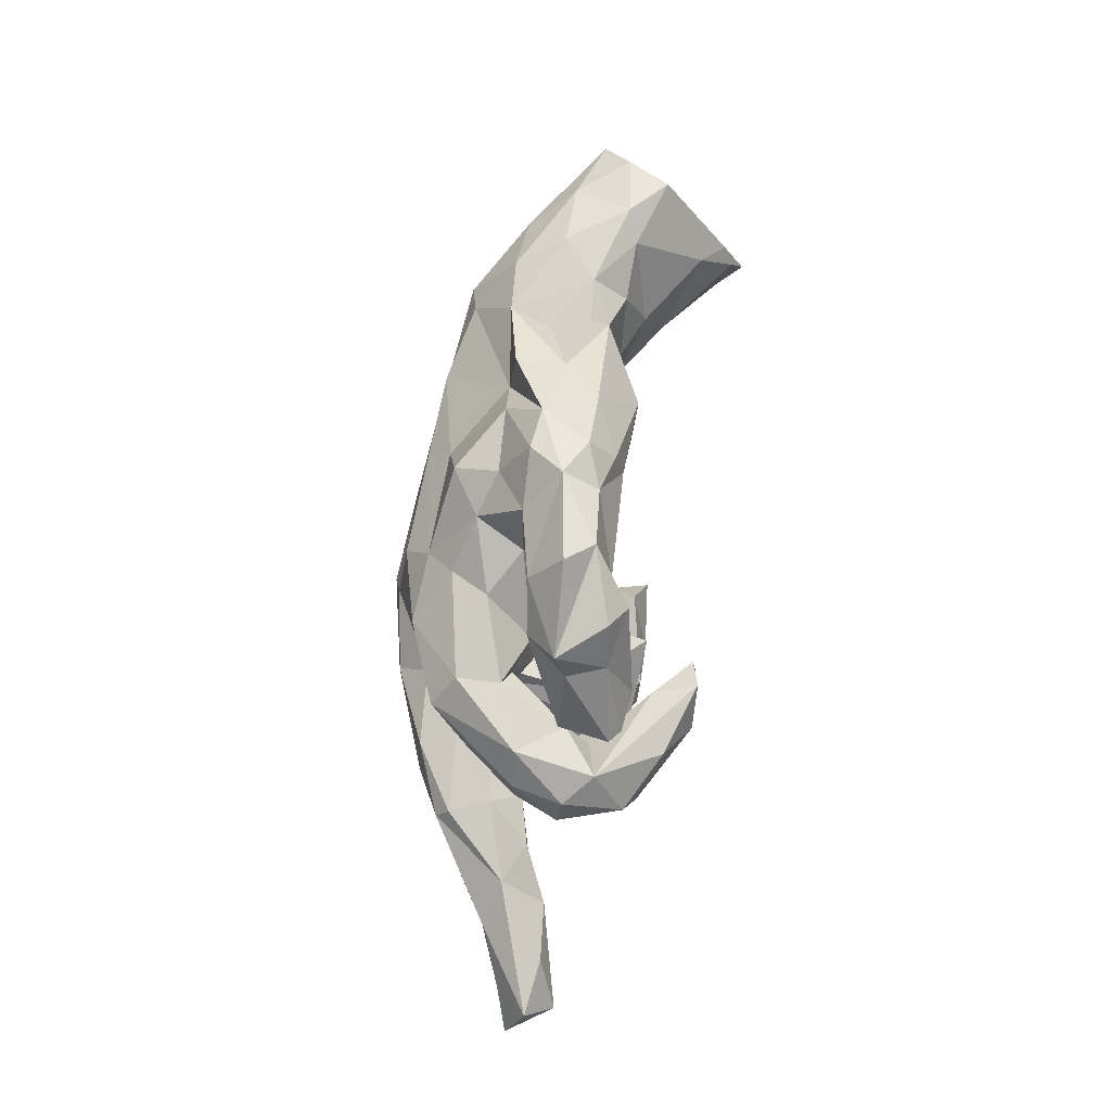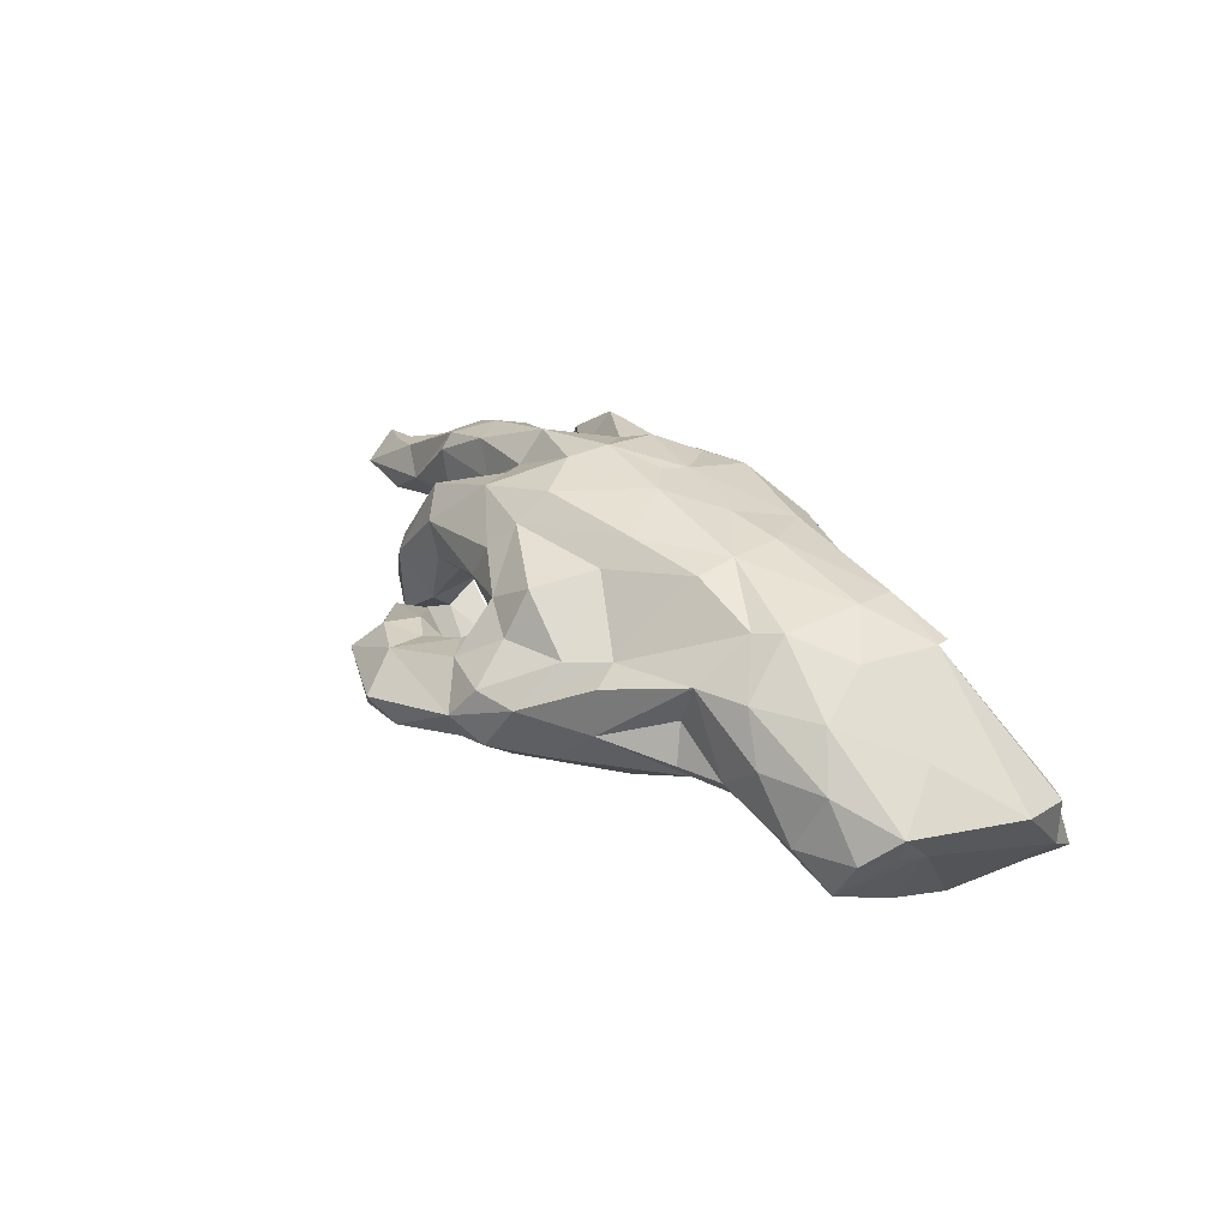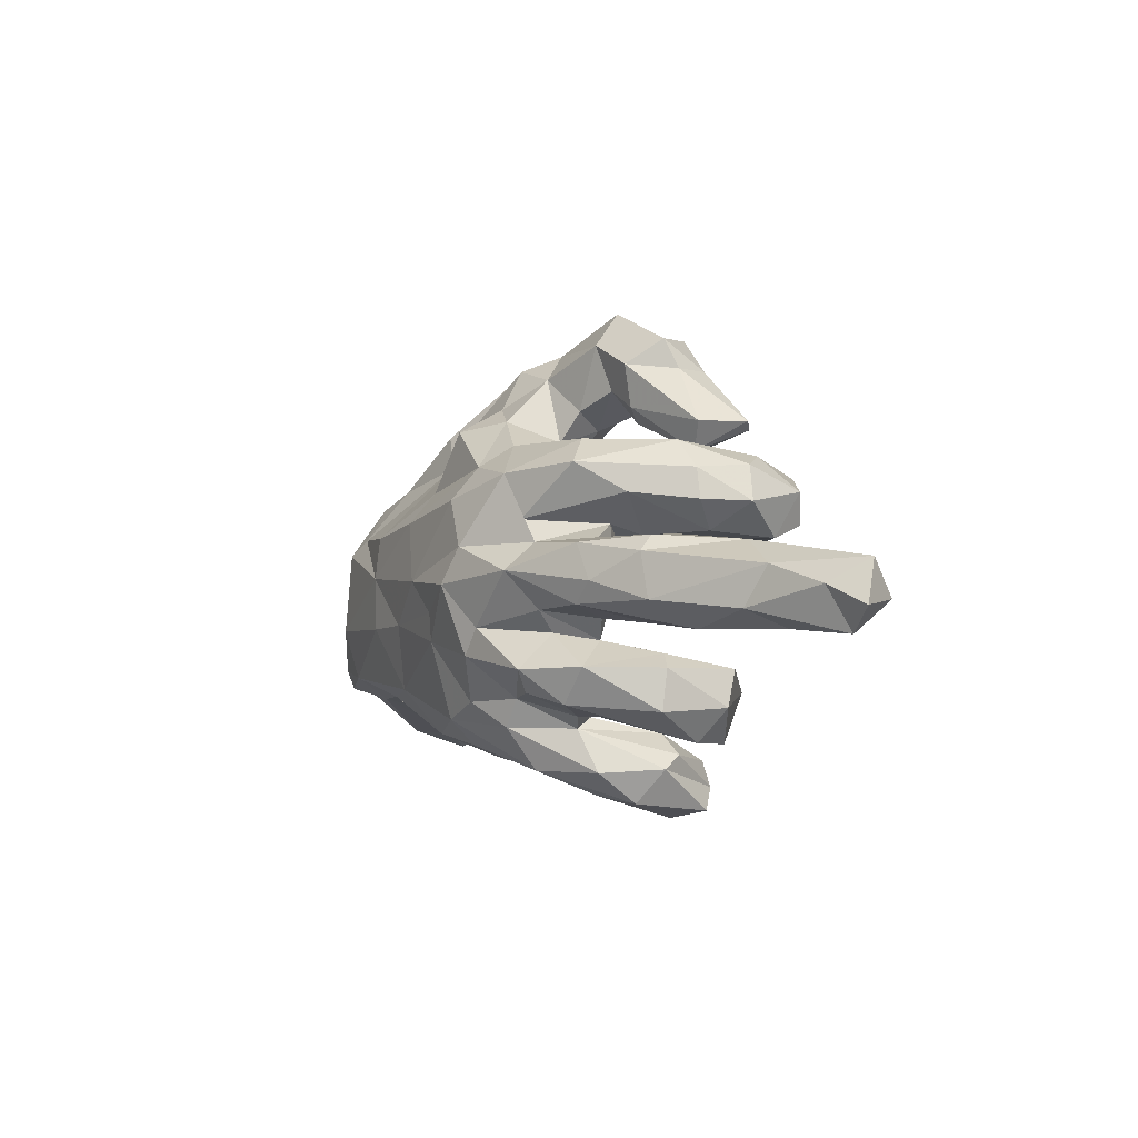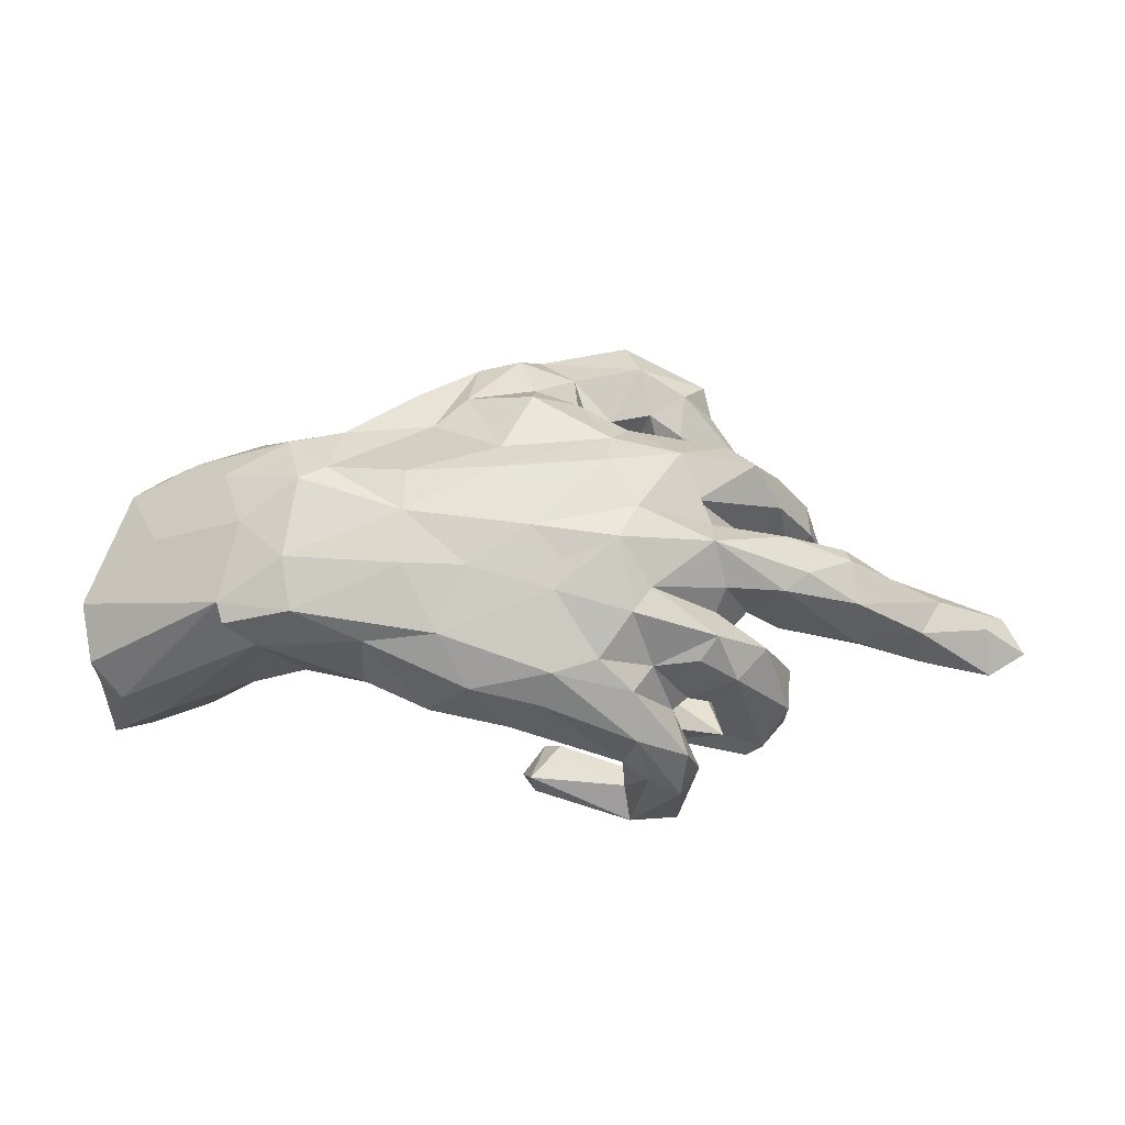
<metadata>
{"format":"obj","ext":"obj","renderer":"f3d","projection":"perspective","resolution":1024,"background":"white","views":[{"elev":75.0,"azim":98.5,"up":"+Y"},{"elev":33.4,"azim":-131.2,"up":"+Z"},{"elev":-7.2,"azim":61.7,"up":"+Y"},{"elev":-19.6,"azim":-4.1,"up":"+Y"}]}
</metadata>
<code>
v 0.9098 -0.1079 -0.0487
v 0.835 -0.0696 -0.02382
v 0.8565 -0.09008 -0.1315
v 0.8462 -0.1452 -0.06669
v 0.764 -0.119 -0.09728
v 0.882 -0.02997 -0.08112
v 0.779 -0.02267 -0.09549
v 0.7088 -0.1266 -0.04452
v 0.676 -0.05034 -0.08623
v 0.6985 -0.09756 0.03294
v 0.7397 -0.03066 0.01339
v 0.5647 -0.07526 0.1239
v 0.595 -0.1034 -0.02236
v 0.554 0.003595 0.1309
v 0.6553 0.01822 -0.005582
v 0.5746 -0.1192 0.03763
v 0.5477 0.03162 0.1069
v 0.431 0.0285 0.1787
v 0.5794 -0.01031 -0.04004
v 0.4679 -0.03768 0.177
v 0.5846 -0.0699 -0.04304
v 0.4924 -0.02246 -0.01824
v 0.5102 0.1028 -0.00823
v 0.5435 0.1006 -0.08907
v 0.4241 -0.07209 0.1771
v 0.4385 0.1172 0.08767
v 0.5042 0.1568 -0.00531
v 0.3823 0.1705 0.159
v 0.5179 0.04072 0.0355
v 0.4514 0.2101 -0.000149
v 0.5241 0.165 -0.09558
v 0.4552 -0.1707 0.02384
v 0.4942 0.0501 -0.1637
v 0.394 -0.1696 0.1481
v 0.4516 -0.1681 -0.1098
v 0.4492 -0.2438 0.02944
v 0.4617 -0.2339 -0.08916
v 0.4323 -0.09704 0.04334
v 0.4749 0.05722 -0.04756
v 0.3904 0.04594 0.1162
v 0.3376 -0.1192 0.08327
v 0.2977 0.04451 0.1856
v 0.3518 -0.02972 0.06289
v 0.3682 -0.08624 0.09706
v 0.3395 0.2195 0.1191
v 0.3189 -0.07223 0.1886
v 0.3042 -0.1073 0.1553
v 0.4161 -0.144 0.005507
v 0.2931 -0.005882 0.2417
v 0.5122 0.1282 -0.2027
v 0.3612 0.07421 0.07649
v 0.2988 -0.1704 0.2175
v 0.3401 -0.2296 0.1529
v 0.4493 0.05143 -0.1175
v 0.2701 0.08566 0.198
v 0.339 -0.1283 0.01608
v 0.3742 0.05736 0.02163
v 0.4813 0.07768 -0.2244
v 0.1831 -0.09206 0.239
v 0.4143 -0.2912 -0.05866
v 0.3903 0.1835 -0.08293
v 0.2704 -0.2069 0.1882
v 0.3216 0.05657 0.04268
v 0.3938 -0.2901 -0.1236
v 0.2813 -0.1692 0.06251
v 0.3054 -0.2449 0.06809
v 0.3479 -0.2636 -0.08391
v 0.3049 0.1705 0.02542
v 0.3661 0.09539 -0.05768
v 0.3581 -0.1761 -0.07212
v 0.4052 0.1349 -0.1265
v 0.3054 0.0719 -0.2159
v 0.2604 -0.2428 0.08385
v 0.2649 0.01989 0.02842
v 0.4053 0.2565 -0.07064
v 0.3489 -0.1989 -0.1891
v 0.1588 0.04844 0.2611
v 0.2997 -0.3306 -0.06535
v 0.2378 0.1612 0.001176
v 0.4714 0.1906 -0.1454
v 0.2788 0.3718 0.0008238
v 0.3701 0.2105 -0.08381
v 0.2359 -0.2616 0.07193
v 0.3386 0.3603 -0.07319
v 0.2405 0.1674 0.2155
v 0.2596 -0.3891 -0.02909
v 0.1567 -0.2583 0.1671
v 0.1674 -0.332 0.1151
v 0.2508 -0.1136 0.05839
v 0.4199 0.2612 -0.1608
v 0.2648 -0.3378 0.04663
v 0.2702 0.298 -0.01581
v 0.335 0.2067 0.04075
v 0.1918 -0.2109 0.1657
v 0.1548 0.2337 0.1543
v 0.1487 -0.1385 0.2425
v 0.41 0.1683 -0.2592
v 0.2204 -0.2408 0.03723
v 0.304 0.2257 -0.1393
v 0.2828 -0.3043 -0.102
v 0.3144 0.3644 -0.14
v 0.3956 0.2513 -0.1801
v 0.2583 0.4301 -0.1334
v 0.3023 0.1598 -0.2257
v 0.1714 -0.2595 -0.001262
v 0.2654 0.1058 -0.003922
v 0.1239 -0.01414 0.2773
v 0.2195 -0.3574 -0.2047
v 0.3224 0.4145 -0.05283
v 0.3158 -0.1501 -0.1437
v 0.1898 0.2415 0.08644
v 0.2703 -0.3994 -0.1644
v 0.2606 -0.248 -0.1824
v 0.3263 0.2577 -0.189
v 0.2348 0.2779 -0.04986
v 0.2335 -0.2658 -0.09737
v 0.1983 -0.3736 0.01413
v 0.1194 0.1969 0.2047
v 0.1056 0.1371 0.2507
v 0.2159 0.3998 -0.1627
v 0.1069 -0.1867 -0.007786
v 0.2295 -0.1768 -0.1011
v 0.09397 -0.2122 0.2051
v 0.167 -0.3562 -0.1051
v 0.1946 0.4203 0.01149
v 0.1384 -0.2252 -0.1338
v 0.2135 0.3362 -0.0104
v 0.1809 -0.4114 -0.1451
v 0.01268 -0.2388 0.2045
v 0.1003 -0.2819 -0.007443
v 0.1899 0.3096 -0.08711
v -0.02728 0.007578 0.2644
v 0.3457 0.1099 -0.3045
v 0.1837 -0.3201 -0.1314
v 0.0155 -0.103 0.2455
v 0.1512 -0.3468 0.02787
v 0.1599 0.3638 -0.1266
v 0.28 0.1721 -0.3027
v 0.104 0.2568 0.03488
v -0.07588 0.1776 0.198
v 0.1369 0.3108 0.01255
v 0.08884 0.1575 0.01016
v 0.179 -0.1252 -0.1659
v 0.2347 0.07904 -0.2987
v 0.2321 0.1373 -0.2896
v -0.001644 -0.2819 0.152
v 0.03019 -0.05359 0.2562
v -0.01905 0.2844 0.1764
v 0.06623 0.3791 0.04041
v 0.06564 0.2944 0.1231
v 0.1301 0.4617 -0.09437
v 0.1714 0.4887 -0.0456
v 0.1312 -0.1532 -0.1557
v 0.1311 -0.188 -0.2064
v 0.007187 0.4401 -0.0195
v 0.1063 -0.3509 -0.2067
v -0.0536 -0.3 0.0779
v 0.1902 -0.3103 -0.2065
v 0.08587 0.06091 0.0367
v 0.03155 0.1843 0.006734
v 0.1334 -0.04267 0.04888
v -0.01025 0.332 0.09479
v -0.01685 -0.2109 -0.01974
v 0.05297 -0.2783 -0.1278
v 0.09879 0.2867 -0.04597
v -0.1255 -0.2567 0.1578
v -0.08979 0.1214 0.2424
v -0.1326 0.3098 0.1016
v 0.02724 -0.267 -0.1704
v 0.008514 -0.3537 -0.1668
v 0.02886 0.2926 -0.09696
v -0.06692 -0.09061 -0.006304
v -0.08102 0.1758 -0.08731
v -0.2448 0.03682 0.2422
v -0.1346 -0.06081 0.2425
v -0.0501 0.2965 -0.1193
v 0.01912 0.4053 -0.08496
v -0.002435 -0.3391 -0.1267
v -0.0358 0.4137 0.04227
v -0.1122 0.3972 0.03328
v -0.01258 -0.3166 -0.1928
v -0.2411 0.1132 0.2349
v -0.05322 -0.2728 0.02672
v -0.1823 -0.174 0.2081
v -0.05805 0.417 -0.0561
v -0.1958 -0.2682 0.06957
v -0.05639 0.3562 -0.1037
v -0.1847 -0.2107 -0.04624
v -0.1936 0.2517 0.1056
v -0.1695 -0.1325 -0.06656
v -0.05918 0.09571 -0.04871
v -0.1459 -0.02039 -0.02946
v -0.2262 -0.005416 -0.0828
v -0.2254 0.3143 0.09791
v -0.449 -0.04398 0.2167
v -0.2071 0.2233 -0.1269
v -0.2466 -0.05813 0.2395
v -0.1897 -0.2524 0.00597
v -0.3537 0.2254 0.1279
v -0.1603 0.3499 -0.05778
v -0.3096 -0.1782 0.1677
v -0.325 0.2246 0.04877
v -0.1818 0.1354 -0.1235
v -0.3806 0.1283 0.2021
v -0.2253 0.3218 0.008835
v -0.4277 0.1019 0.2141
v -0.2503 0.1167 -0.1144
v -0.292 -0.1042 -0.09903
v -0.3382 0.01045 -0.07969
v -0.3494 0.2189 -0.0531
v -0.3074 -0.2117 0.04336
v -0.344 0.2485 -0.02073
v -0.3851 -0.1417 -0.05754
v -0.4956 -0.17 0.1075
v -0.3462 -0.1874 -0.02018
v -0.5502 -0.1475 0.1548
v -0.345 0.08602 -0.07875
v -0.412 -0.1804 -0.0001059
v -0.5037 0.2279 0.04927
v -0.434 -0.1351 0.1949
v -0.5604 -0.1125 0.1646
v -0.4516 0.2015 0.1348
v -0.43 0.2304 -0.01366
v -0.4554 -0.02156 -0.1506
v -0.5278 0.03333 0.1759
v -0.4232 0.1733 -0.0767
v -0.4279 0.07483 -0.1154
v -0.5198 -0.1952 -0.04493
v -0.6833 0.03201 0.07162
v -0.5244 0.2006 -0.08022
v -0.5615 0.1381 0.1264
v -0.4865 -0.1598 -0.1069
v -0.6034 -0.1272 -0.2436
v -0.5799 0.223 -0.05888
v -0.6185 0.1884 0.04587
v -0.736 0.1376 0.006194
v -0.6021 -0.0178 -0.265
v -0.5626 0.07524 -0.205
v -0.6629 -0.2257 -0.1178
v -0.6899 0.1915 -0.04538
v -0.7966 -0.1646 -0.0351
v -0.7182 0.06048 -0.07556
v -0.6509 0.2003 -0.122
v -0.712 0.1237 -0.05267
v -0.5948 -0.1984 -0.1707
v -0.6202 0.0196 -0.2472
v -0.6359 -0.09999 -0.2888
v -0.705 -0.2171 -0.2416
v -0.7414 -0.2184 -0.07153
v -0.8145 -0.06352 -0.009662
v -0.7647 -0.2481 -0.1897
v -0.7901 -0.174 -0.1314
f 71 80 104
f 35 37 76
f 2 11 10
f 5 13 21
f 15 6 7
f 71 104 72
f 144 72 145
f 24 50 31
f 80 31 50
f 104 80 138
f 72 104 145
f 104 138 145
f 97 138 80
f 4 8 5
f 1 2 4
f 4 2 10
f 9 5 21
f 2 6 11
f 15 7 9
f 24 33 50
f 58 50 33
f 58 33 133
f 33 72 144
f 133 33 144
f 50 58 133
f 50 97 80
f 50 133 97
f 138 97 133
f 145 138 133
f 145 133 144
f 6 1 3
f 3 1 4
f 3 4 5
f 3 5 9
f 7 3 9
f 1 6 2
f 7 6 3
f 201 184 220
f 231 222 235
f 229 231 236
f 231 235 236
f 206 222 231
f 206 231 225
f 206 204 222
f 174 204 206
f 250 236 242
f 225 231 229
f 174 206 195
f 174 182 204
f 229 236 250
f 221 225 229
f 221 195 225
f 195 206 225
f 197 174 195
f 250 221 229
f 197 195 220
f 220 221 216
f 220 195 221
f 16 38 13
f 10 12 16
f 126 122 153
f 122 143 153
f 65 70 67
f 83 116 98
f 64 60 67
f 60 66 67
f 60 53 66
f 178 169 181
f 178 164 169
f 124 105 134
f 105 116 134
f 83 100 116
f 78 100 83
f 181 170 178
f 124 164 178
f 117 124 128
f 117 136 124
f 86 117 128
f 78 91 86
f 152 109 151
f 109 103 151
f 151 137 177
f 151 120 137
f 81 84 109
f 131 165 137
f 131 127 165
f 115 127 131
f 99 115 131
f 98 116 105
f 137 171 176
f 137 165 171
f 92 127 115
f 74 161 106
f 40 51 42
f 121 89 98
f 25 12 20
f 105 130 121
f 34 53 36
f 36 53 60
f 67 66 65
f 121 98 105
f 36 32 34
f 34 32 48
f 16 12 25
f 16 25 38
f 38 44 43
f 34 48 41
f 43 44 41
f 41 48 56
f 43 41 89
f 41 56 89
f 89 74 43
f 56 65 89
f 65 56 70
f 12 14 20
f 14 18 20
f 22 38 43
f 14 17 18
f 17 29 40
f 40 29 43
f 29 22 43
f 40 43 51
f 43 63 51
f 57 51 63
f 63 43 74
f 63 74 106
f 69 63 68
f 106 68 63
f 68 106 79
f 26 27 28
f 68 93 61
f 45 30 93
f 82 75 92
f 82 92 115
f 75 81 92
f 18 17 40
f 74 89 161
f 46 47 41
f 44 46 41
f 44 25 46
f 38 25 44
f 121 163 161
f 161 89 121
f 34 41 47
f 163 188 190
f 121 130 163
f 73 98 89
f 98 73 83
f 66 73 65
f 65 73 89
f 66 53 73
f 53 62 73
f 34 52 53
f 130 183 163
f 130 157 183
f 130 136 157
f 117 88 136
f 88 91 87
f 42 51 55
f 42 18 40
f 172 163 190
f 87 91 83
f 224 209 213
f 224 213 232
f 94 52 96
f 52 59 96
f 47 59 52
f 232 245 233
f 233 224 232
f 232 228 245
f 232 213 228
f 215 218 213
f 123 94 96
f 52 94 62
f 252 248 251
f 239 251 248
f 245 239 248
f 188 211 215
f 198 211 188
f 198 186 211
f 198 157 186
f 157 146 166
f 88 129 146
f 87 129 88
f 87 123 129
f 168 179 180
f 168 162 179
f 148 162 168
f 148 150 162
f 148 118 150
f 118 95 150
f 223 226 230
f 223 210 226
f 205 210 212
f 157 166 186
f 183 198 188
f 163 183 188
f 183 157 198
f 136 146 157
f 101 84 90
f 37 36 60
f 64 67 113
f 75 90 84
f 90 102 101
f 101 102 114
f 114 99 137
f 101 114 120
f 120 114 137
f 108 78 112
f 108 112 156
f 156 112 128
f 78 108 100
f 100 108 158
f 158 108 156
f 64 37 60
f 37 64 76
f 64 113 76
f 70 35 110
f 35 76 110
f 76 113 154
f 143 76 154
f 4 10 8
f 13 8 16
f 5 8 13
f 9 21 19
f 11 6 15
f 19 15 9
f 33 39 54
f 54 72 33
f 54 71 72
f 136 88 146
f 180 185 200
f 180 155 185
f 179 155 180
f 162 149 179
f 179 149 155
f 150 149 162
f 200 196 210
f 205 200 210
f 95 111 150
f 85 95 118
f 85 45 95
f 85 28 45
f 55 28 85
f 243 246 242
f 243 238 246
f 230 238 243
f 227 226 217
f 226 210 217
f 210 207 217
f 42 55 85
f 227 224 238
f 227 209 224
f 217 209 227
f 242 246 247
f 46 49 59
f 180 200 205
f 42 85 77
f 125 152 155
f 149 125 155
f 200 185 187
f 155 177 185
f 141 125 149
f 127 125 141
f 200 187 196
f 141 139 165
f 139 149 150
f 139 141 149
f 111 139 150
f 95 45 111
f 139 142 160
f 210 196 207
f 196 203 207
f 160 191 173
f 160 142 191
f 26 28 55
f 238 237 246
f 207 209 217
f 203 209 207
f 191 192 193
f 191 159 192
f 142 159 191
f 49 18 42
f 212 210 223
f 247 248 252
f 52 62 53
f 62 94 73
f 83 73 94
f 83 94 87
f 87 94 123
f 233 245 248
f 247 233 248
f 52 34 47
f 190 188 208
f 213 208 215
f 237 224 233
f 46 59 47
f 159 161 172
f 161 163 172
f 159 172 192
f 190 192 172
f 193 192 190
f 193 190 208
f 209 193 208
f 209 208 213
f 237 233 247
f 237 247 246
f 20 18 49
f 25 20 49
f 25 49 46
f 209 203 193
f 238 224 237
f 234 230 243
f 230 227 238
f 230 226 227
f 85 118 119
f 77 85 119
f 107 49 77
f 59 49 107
f 49 42 77
f 250 242 252
f 242 247 252
f 96 135 123
f 96 107 135
f 96 59 107
f 218 214 228
f 213 218 228
f 211 214 218
f 215 211 218
f 129 123 135
f 251 249 252
f 239 249 251
f 228 239 245
f 201 214 211
f 211 186 201
f 166 201 186
f 129 184 166
f 166 146 129
f 194 180 205
f 199 205 202
f 194 205 199
f 189 180 194
f 189 168 180
f 202 205 212
f 107 147 135
f 214 249 239
f 228 214 239
f 219 199 223
f 199 219 222
f 236 235 240
f 235 234 240
f 235 219 234
f 222 219 235
f 204 189 199
f 182 189 204
f 167 140 182
f 236 240 244
f 244 242 236
f 174 167 182
f 132 167 174
f 175 132 174
f 175 174 197
f 184 197 220
f 241 250 252
f 221 241 249
f 214 221 249
f 214 216 221
f 214 220 216
f 201 220 214
f 204 199 222
f 241 221 250
f 234 223 230
f 223 234 219
f 126 153 154
f 11 14 12
f 15 14 11
f 29 19 22
f 113 67 126
f 113 126 154
f 32 36 37
f 35 32 37
f 32 35 48
f 48 35 56
f 56 35 70
f 70 110 67
f 110 122 67
f 122 110 143
f 110 76 143
f 143 154 153
f 8 10 16
f 10 11 12
f 22 19 21
f 21 13 22
f 22 13 38
f 29 15 19
f 24 23 39
f 33 24 39
f 71 54 69
f 27 23 24
f 27 24 31
f 27 31 30
f 31 80 30
f 61 80 71
f 90 75 82
f 90 82 102
f 102 82 99
f 114 102 99
f 202 223 199
f 212 223 202
f 140 168 189
f 140 148 168
f 234 243 240
f 140 118 148
f 118 140 167
f 119 118 167
f 244 243 242
f 132 119 167
f 77 119 132
f 107 77 132
f 135 147 175
f 147 107 132
f 135 175 184
f 129 135 184
f 249 241 252
f 201 166 184
f 189 194 199
f 240 243 244
f 182 140 189
f 147 132 175
f 175 197 184
f 136 105 124
f 105 136 130
f 91 78 83
f 88 117 86
f 91 88 86
f 155 151 177
f 155 152 151
f 125 109 152
f 81 109 125
f 185 177 187
f 81 125 127
f 177 176 187
f 137 176 177
f 127 141 165
f 127 92 81
f 187 176 196
f 171 173 176
f 165 160 171
f 111 45 93
f 176 203 196
f 176 173 203
f 171 160 173
f 79 159 142
f 93 79 111
f 68 79 93
f 28 30 45
f 28 27 30
f 191 193 203
f 173 191 203
f 106 161 159
f 79 106 159
f 26 55 51
f 26 51 57
f 165 139 160
f 79 142 139
f 111 79 139
f 169 156 181
f 156 170 181
f 82 115 99
f 109 101 103
f 170 128 178
f 14 15 17
f 17 15 29
f 26 23 27
f 23 26 39
f 26 57 39
f 54 39 57
f 57 63 69
f 54 57 69
f 61 71 69
f 61 69 68
f 30 80 61
f 93 30 61
f 137 99 131
f 81 75 84
f 109 84 101
f 103 101 120
f 151 103 120
f 78 86 112
f 112 86 128
f 128 124 178
f 156 128 170
f 100 158 116
f 116 158 134
f 164 134 158
f 158 169 164
f 169 158 156
f 208 188 215
f 67 122 126
f 124 134 164

</code>
